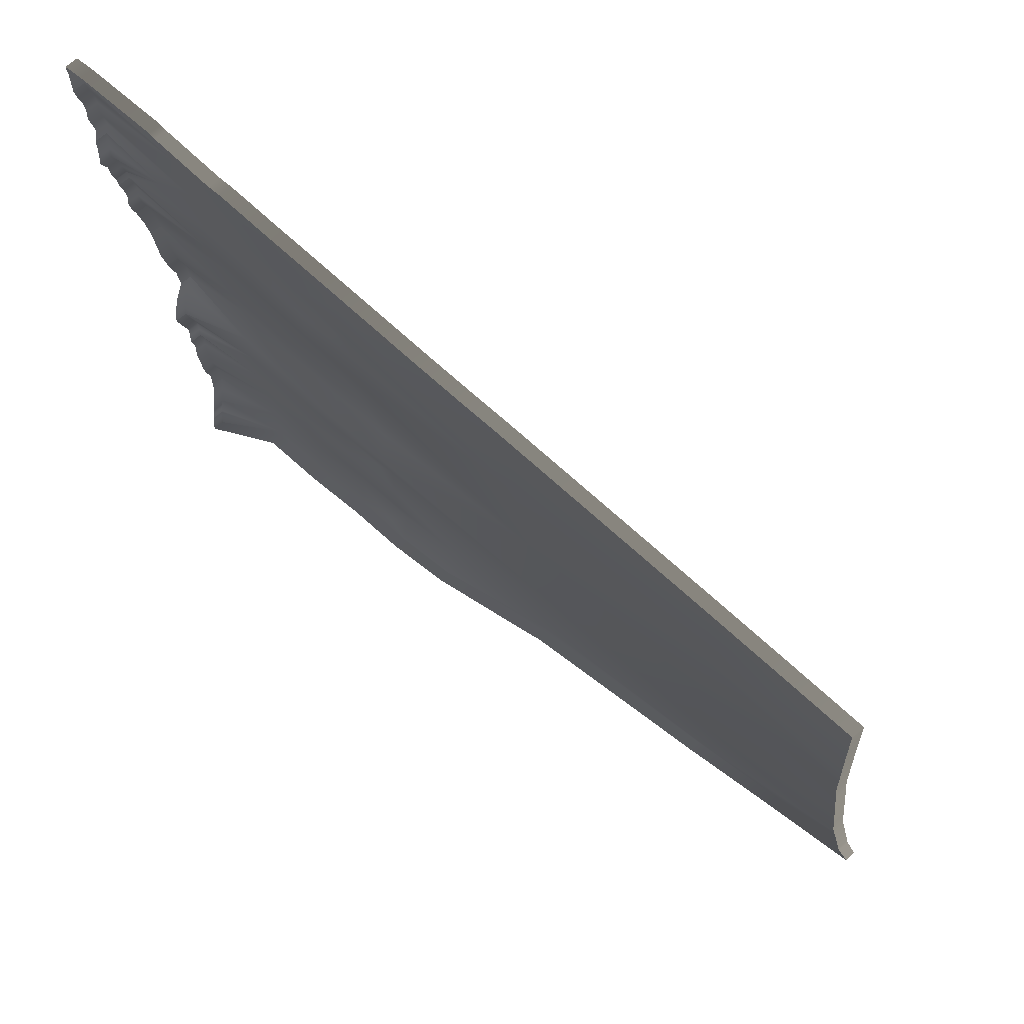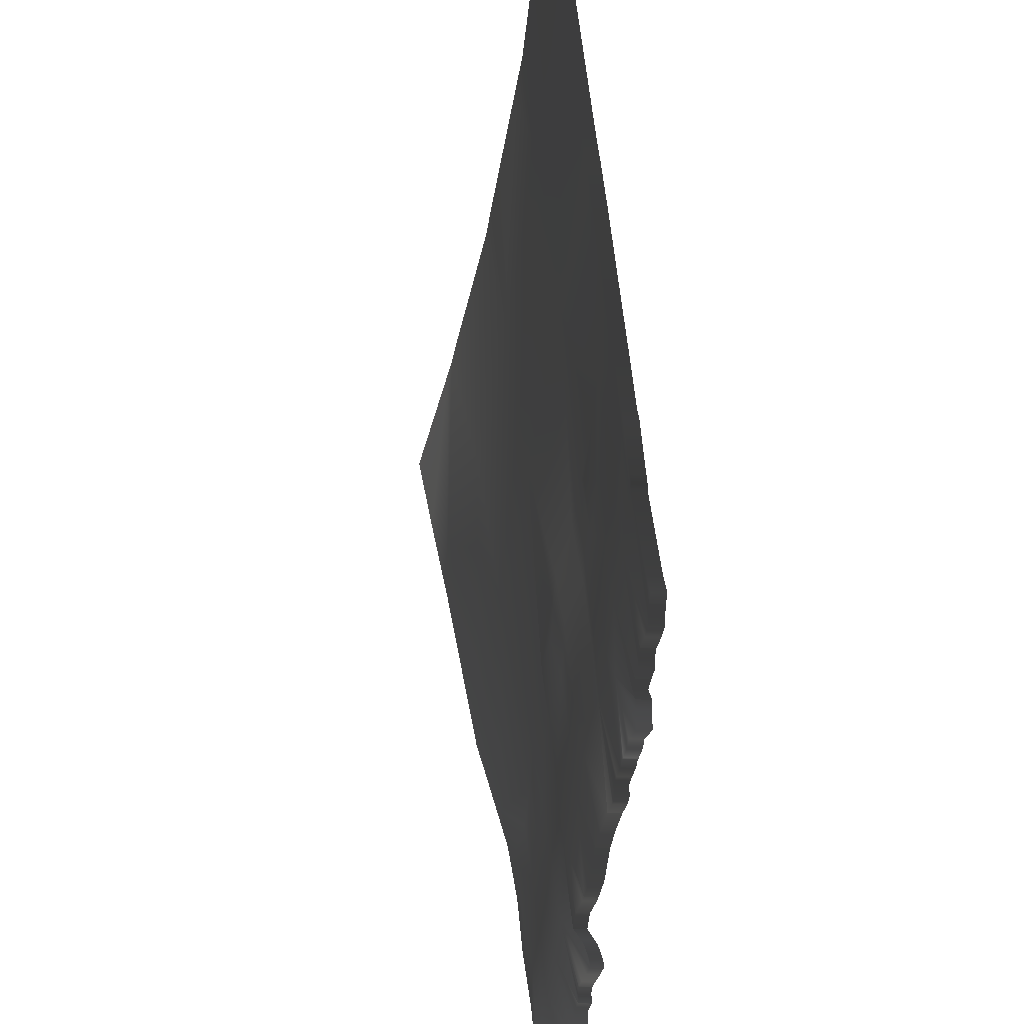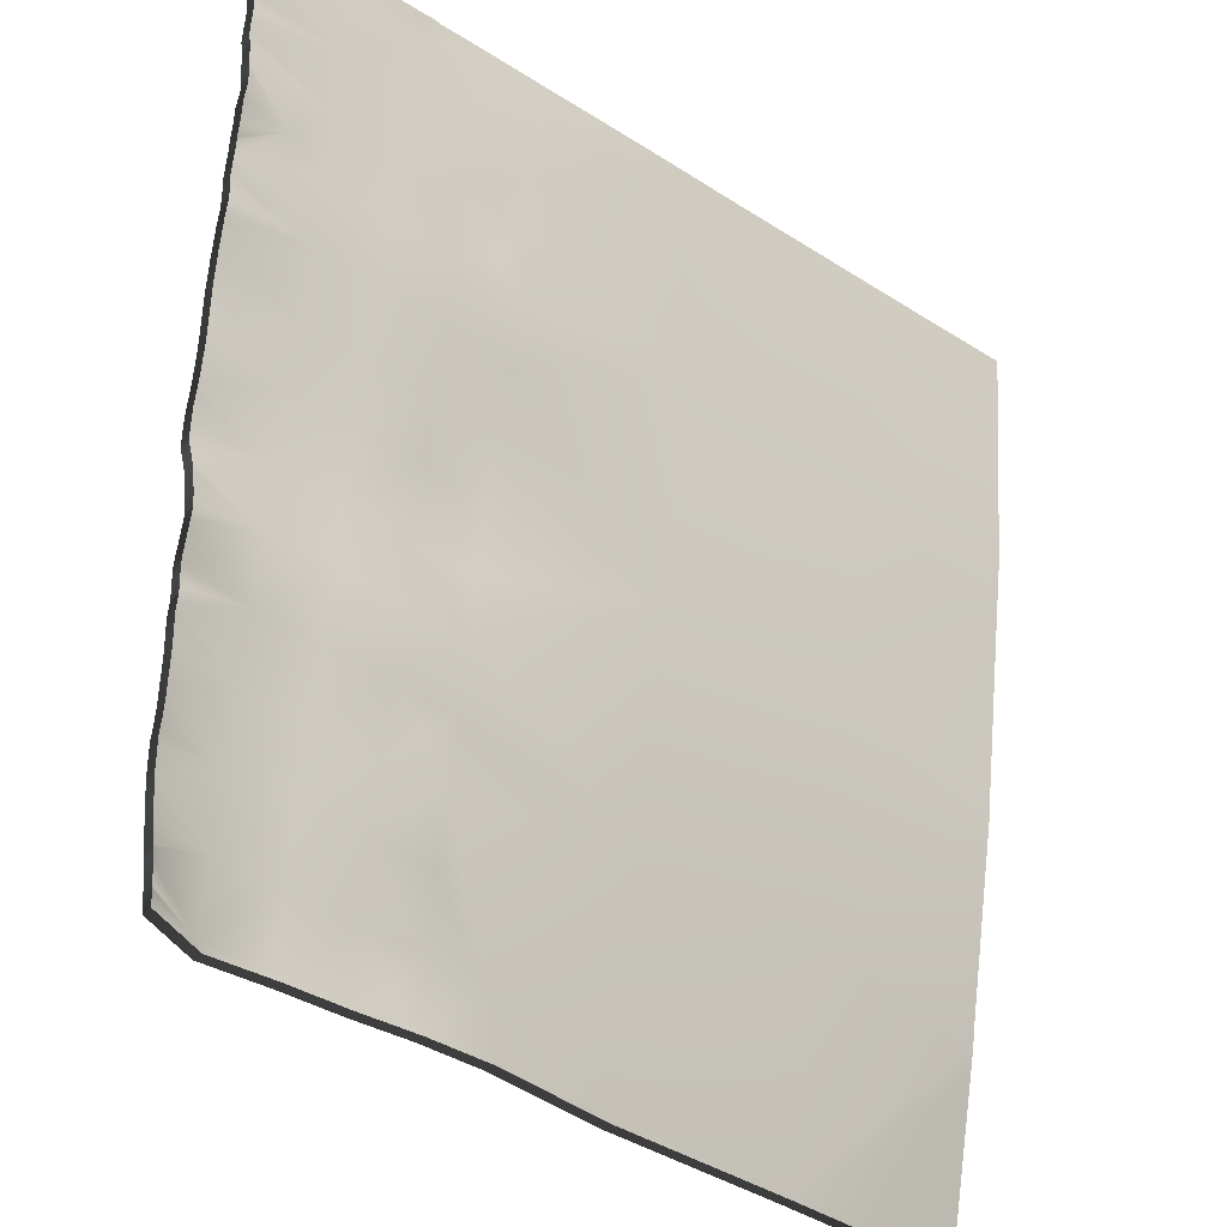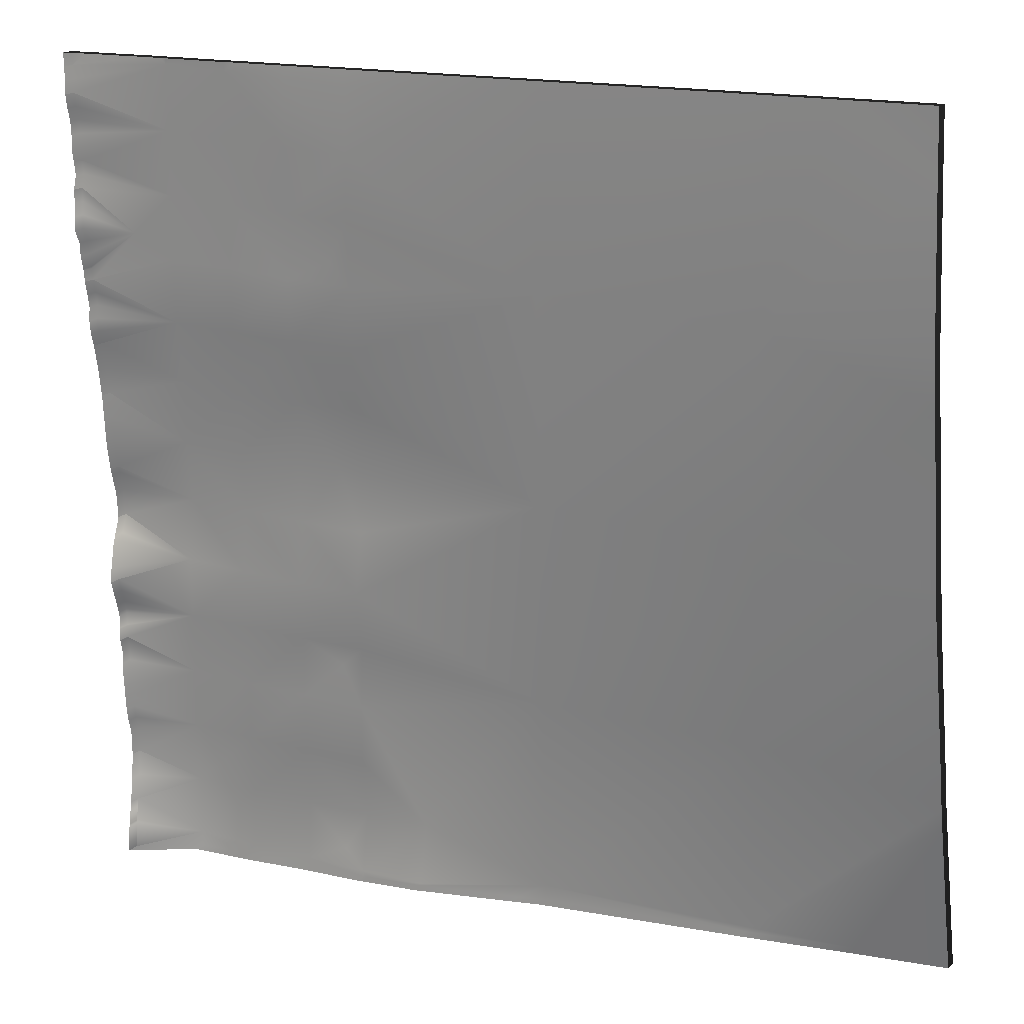
<metadata>
{"format":"obj","ext":"obj","renderer":"f3d","projection":"perspective","resolution":1024,"background":"white","views":[{"elev":69.5,"azim":48.9,"up":"+Z"},{"elev":50.3,"azim":-88.3,"up":"+Z"},{"elev":-32.5,"azim":-35.7,"up":"+Z"},{"elev":17.5,"azim":30.9,"up":"+Z"}]}
</metadata>
<code>
v 19.05 0.6235 -16
v 19.08 0.6281 -15.97
v 19.08 0.6296 -16
v 16 -0.1019 -15.86
v 16 -0.1019 -15.86
v 16 -0.1019 -15.86
v 16 -0.07021 -15.31
v 16 -0.0797 -15.25
v 16.31 0.03723 -15.33
v 16 -0.05394 -15.37
v 16.58 0.1067 -16
v 16.52 0.09985 -16
v 16.58 0.1077 -15.94
v 16 -0.1152 -16
v 16 -0.1154 -16
v 16 -0.1154 -16
v 16 -0.1153 -16
v 16 -0.1046 -15.87
v 16.28 0.07267 -15.93
v 16.28 0.07179 -16
v 16 -0.08298 -15.75
v 16 -0.08928 -15.79
v 16 -0.1154 -16
v 16.59 0.1025 -15.64
v 16.63 0.1154 -16
v 17.18 0.1903 -16
v 17.15 0.1869 -16
v 17.18 0.1907 -15.97
v 16.88 0.1565 -15.96
v 17.08 0.1869 -15.87
v 16.88 0.1556 -16
v 17.19 0.217 -15.67
v 16.89 0.1586 -15.66
v 18.08 0.423 -15.92
v 17.48 0.2464 -16
v 17.48 0.2463 -15.99
v 17.95 0.386 -16
v 17.49 0.2804 -15.69
v 17.2 0.1956 -16
v 18.08 0.4253 -16
v 16 -0.08298 -15.75
v 16 -0.0652 -15.62
v 16.29 0.05727 -15.63
v 16.29 0.05727 -15.63
v 16.61 0.07151 -15.34
v 16 -0.08298 -15.75
v 16.91 0.1135 -15.36
v 16 -0.0522 -15.5
v 16 -0.0522 -15.5
v 16.61 0.07151 -15.34
v 17.21 0.1571 -15.37
v 16.63 0.04393 -15.04
v 16 -0.08399 -15.19
v 18.08 0.423 -15.92
v 19.13 0.451 -14.98
v 18.08 0.4253 -16
v 19.55 0.7334 -16
v 20 0.8279 -16
v 20 0.6491 -15.24
v 20 0.6255 -15.14
v 17.22 0.1349 -15.08
v 18.13 0.2901 -14.92
v 16.92 0.09061 -15.06
v 16 -0.08779 -15.12
v 16 -0.09233 -15.06
v 16.33 0.01034 -15.03
v 16 -0.08399 -15.19
v 16 -0.1025 -14.87
v 16.34 -0.0128 -14.73
v 16 -0.1025 -14.87
v 16 -0.09067 -15
v 16 -0.1019 -14.88
v 16 -0.0887 -14.94
v 16.94 0.07425 -14.76
v 16.92 0.09061 -15.06
v 16.64 0.02778 -14.74
v 17.13 0.1201 -14.87
v 17.22 0.1349 -15.08
v 16 -0.09982 -14.81
v 16 -0.1019 -14.82
v 16 -0.09884 -14.75
v 16 -0.1019 -14.73
v 16 -0.1132 -14.69
v 16.66 -0.007732 -14.45
v 17.24 0.1267 -14.78
v 18.13 0.2901 -14.92
v 17.24 0.1267 -14.78
v 17.26 0.06352 -14.48
v 18.13 0.2901 -14.92
v 20 0.6029 -15.02
v 20 0.4324 -14.19
v 19.18 0.3092 -13.98
v 17.26 0.06352 -14.48
v 16.96 0.02577 -14.46
v 16 -0.1019 -14.03
v 16 -0.1078 -14
v 16.37 -0.01605 -14.13
v 16 -0.1078 -14
v 16 -0.1279 -13.87
v 16.39 -0.07038 -13.83
v 16 -0.1995 -13.31
v 16.42 -0.1412 -13.23
v 16 -0.1827 -13.37
v 16 -0.1603 -13.5
v 16.4 -0.08132 -13.53
v 16 -0.1435 -13.62
v 16 -0.1827 -13.37
v 16 -0.1356 -13.75
v 16 -0.1435 -13.62
v 16 -0.2297 -13
v 16.24 -0.1952 -12.82
v 16 -0.2269 -13.01
v 16 -0.2227 -13.06
v 16 -0.2095 -13.12
v 16 -0.1994 -13.19
v 16 -0.2227 -13.06
v 16 -0.2064 -13.25
v 16 -0.1471 -14.56
v 16 -0.1413 -14.5
v 16.36 -0.0372 -14.43
v 16 -0.1318 -14.62
v 16 -0.1471 -14.56
v 16 -0.1153 -14.37
v 16 -0.06881 -14.25
v 16 -0.07706 -14.12
v 16.37 -0.01605 -14.13
v 16 -0.1019 -14.34
v 16 -0.06881 -14.25
v 16.67 0.01355 -14.15
v 16.67 0.01355 -14.15
v 16.97 0.04656 -14.16
v 16.97 0.04656 -14.16
v 17.27 0.08956 -14.18
v 16.97 0.04656 -14.16
v 16.99 0.001345 -13.86
v 16.69 -0.03549 -13.85
v 16.7 -0.04654 -13.55
v 17 -0.009446 -13.56
v 17.27 0.08956 -14.18
v 17.19 0.05112 -13.87
v 17.29 0.06132 -13.88
v 18.18 0.1742 -13.93
v 17.3 0.0355 -13.58
v 18.18 0.1742 -13.93
v 16.72 -0.1114 -13.25
v 17.32 -0.02762 -13.28
v 18.24 0.04107 -12.93
v 17.02 -0.07983 -13.26
v 16 -0.2227 -13.06
v 16.44 -0.1626 -12.93
v 17.03 -0.09991 -12.96
v 16.73 -0.1326 -12.95
v 19.23 0.1573 -12.98
v 20 0.4071 -14.02
v 20 0.2855 -13.24
v 17.33 -0.05861 -12.98
v 16 -0.07706 -14.12
v 16 -0.2736 -12.81
v 16 -0.2462 -12.87
v 16 -0.2421 -12.94
v 16 -0.2634 -12.62
v 16 -0.2638 -12.69
v 16 -0.2689 -12.75
v 16.45 -0.1805 -12.63
v 16.75 -0.1488 -12.65
v 17.24 -0.06808 -12.88
v 17.05 -0.115 -12.67
v 16.77 -0.1724 -12.35
v 17.35 -0.09279 -12.68
v 18.24 0.04107 -12.93
v 18.15 -0.04636 -12
v 17.36 -0.1111 -12.38
v 18.28 -0.02949 -12
v 19.27 0.07822 -12
v 19.29 0.08009 -12
v 20 0.2506 -13.02
v 16 -0.2634 -12.62
v 16 -0.2464 -12.56
v 16 -0.2793 -12.25
v 16.47 -0.2002 -12.33
v 16 -0.2649 -12.31
v 16 -0.2545 -12.5
v 16 -0.2653 -12.44
v 16 -0.2606 -12.37
v 16 -0.2885 -12.19
v 16 -0.2851 -12.06
v 16.48 -0.2196 -12.04
v 16 -0.2861 -12.12
v 16 -0.2879 -12
v 16.08 -0.2731 -12
v 16 -0.2851 -12.06
v 16 -0.2885 -12.19
v 16 -0.2545 -12.5
v 17.07 -0.1426 -12.37
v 16.78 -0.191 -12.05
v 17.08 -0.1603 -12.07
v 16.45 -0.223 -12
v 16 -0.2851 -12.06
v 17.38 -0.1277 -12.08
v 17.88 -0.07679 -12
v 17.08 -0.1614 -12
v 16.84 -0.1864 -12
v 16.78 -0.1954 -12
v 16.52 -0.2192 -12
v 17.34 -0.1333 -12
v 17.16 -0.1536 -12
v 20 0.1804 -12.29
v 16.48 -0.2229 -12
v 17.38 -0.129 -12
v 18.28 -0.02949 -12
v 20 0.1577 -12.02
v 19.58 0.1118 -12
v 20 0.1551 -12
v 19.05 0.5658 -16
v 19.08 0.572 -16
v 16 -0.1595 -15.86
v 16 -0.1595 -15.86
v 16 -0.1374 -15.25
v 16 -0.1279 -15.31
v 16 -0.1116 -15.37
v 16.52 0.04219 -16
v 16.58 0.04904 -16
v 16 -0.1731 -16
v 16 -0.173 -16
v 16 -0.1729 -16
v 16 -0.1622 -15.87
v 16.28 0.01413 -16
v 16 -0.1406 -15.75
v 16 -0.1469 -15.79
v 16 -0.1731 -16
v 16.63 0.05778 -16
v 17.15 0.1293 -16
v 17.18 0.1326 -16
v 16.88 0.09793 -16
v 17.48 0.1887 -16
v 17.95 0.3283 -16
v 17.2 0.138 -16
v 18.08 0.3677 -16
v 16 -0.1229 -15.62
v 16 -0.1406 -15.75
v 16 -0.1406 -15.75
v 16 -0.1099 -15.5
v 16 -0.1099 -15.5
v 16 -0.1416 -15.19
v 18.08 0.3677 -16
v 19.55 0.6757 -16
v 20 0.7702 -16
v 20 0.5915 -15.24
v 20 0.5679 -15.14
v 16 -0.15 -15.06
v 16 -0.1454 -15.12
v 16 -0.1416 -15.19
v 16 -0.1601 -14.87
v 16 -0.1601 -14.87
v 16 -0.1483 -15
v 16 -0.1595 -14.88
v 16 -0.1464 -14.94
v 16 -0.1575 -14.81
v 16 -0.1595 -14.82
v 16 -0.1595 -14.73
v 16 -0.1565 -14.75
v 16 -0.1709 -14.69
v 20 0.5453 -15.02
v 20 0.3748 -14.19
v 16 -0.1654 -14
v 16 -0.1595 -14.03
v 16 -0.1855 -13.87
v 16 -0.1654 -14
v 16 -0.2572 -13.31
v 16 -0.2404 -13.37
v 16 -0.2179 -13.5
v 16 -0.2012 -13.62
v 16 -0.2404 -13.37
v 16 -0.2012 -13.62
v 16 -0.1933 -13.75
v 16 -0.2874 -13
v 16 -0.2845 -13.01
v 16 -0.2803 -13.06
v 16 -0.2672 -13.12
v 16 -0.2571 -13.19
v 16 -0.2803 -13.06
v 16 -0.264 -13.25
v 16 -0.1989 -14.5
v 16 -0.2048 -14.56
v 16 -0.1894 -14.62
v 16 -0.2048 -14.56
v 16 -0.173 -14.37
v 16 -0.1347 -14.12
v 16 -0.1265 -14.25
v 16 -0.1595 -14.34
v 16 -0.1265 -14.25
v 16 -0.2803 -13.06
v 20 0.3495 -14.02
v 20 0.2279 -13.24
v 16 -0.1347 -14.12
v 16 -0.3312 -12.81
v 16 -0.3038 -12.87
v 16 -0.2997 -12.94
v 16 -0.3211 -12.62
v 16 -0.3215 -12.69
v 16 -0.3266 -12.75
v 18.28 -0.08715 -12
v 18.15 -0.104 -12
v 19.29 0.02243 -12
v 19.27 0.02056 -12
v 20 0.193 -13.02
v 16 -0.3211 -12.62
v 16 -0.304 -12.56
v 16 -0.337 -12.25
v 16 -0.3225 -12.31
v 16 -0.323 -12.44
v 16 -0.3122 -12.5
v 16 -0.3183 -12.37
v 16 -0.3461 -12.19
v 16 -0.3428 -12.06
v 16 -0.3438 -12.12
v 16.08 -0.3307 -12
v 16 -0.3455 -12
v 16 -0.3428 -12.06
v 16 -0.3461 -12.19
v 16 -0.3122 -12.5
v 16 -0.3428 -12.06
v 16.45 -0.2806 -12
v 17.88 -0.1344 -12
v 17.08 -0.2191 -12
v 16.84 -0.244 -12
v 16.78 -0.253 -12
v 16.52 -0.2768 -12
v 17.34 -0.191 -12
v 17.16 -0.2112 -12
v 20 0.1227 -12.29
v 16.48 -0.2806 -12
v 17.38 -0.1866 -12
v 18.28 -0.08715 -12
v 20 0.0974 -12
v 19.58 0.05412 -12
v 20 0.1 -12.02
f 1 2 3
f 4 5 6
f 7 8 9
f 7 9 10
f 11 12 13
f 14 15 16
f 14 17 15
f 18 5 19
f 18 6 5
f 19 14 16
f 19 20 14
f 12 19 13
f 12 20 19
f 21 5 22
f 21 19 5
f 19 16 18
f 18 16 23
f 24 13 19
f 25 11 13
f 22 5 4
f 26 27 28
f 28 29 30
f 27 29 28
f 27 31 29
f 30 32 28
f 29 13 33
f 34 35 36
f 34 37 35
f 28 38 36
f 36 39 28
f 36 35 39
f 39 26 28
f 36 38 34
f 37 34 40
f 29 25 13
f 29 31 25
f 33 30 29
f 41 42 43
f 24 44 45
f 21 44 19
f 21 46 44
f 19 44 24
f 33 24 47
f 24 33 13
f 48 43 42
f 10 9 49
f 43 49 9
f 43 48 49
f 47 24 45
f 43 9 50
f 32 47 51
f 52 50 9
f 47 32 33
f 53 9 8
f 33 32 30
f 54 55 2
f 1 54 2
f 1 56 54
f 57 3 2
f 58 57 59
f 59 2 60
f 59 57 2
f 61 38 51
f 51 38 32
f 47 61 51
f 28 32 38
f 34 38 62
f 45 63 47
f 15 23 16
f 64 65 66
f 67 9 53
f 67 66 9
f 52 9 66
f 66 68 69
f 66 70 68
f 64 66 67
f 71 66 65
f 72 66 73
f 70 66 72
f 52 74 75
f 52 66 76
f 50 52 75
f 71 73 66
f 75 77 78
f 63 61 47
f 79 69 80
f 74 77 75
f 66 69 76
f 81 82 69
f 82 83 69
f 81 69 79
f 68 80 69
f 69 84 76
f 76 74 52
f 85 77 74
f 86 87 88
f 89 78 85
f 90 55 91
f 55 54 86
f 55 60 2
f 55 90 60
f 62 38 61
f 86 92 55
f 93 85 74
f 77 85 78
f 76 94 74
f 95 96 97
f 98 99 100
f 101 102 103
f 104 105 106
f 107 105 104
f 108 109 100
f 110 111 112
f 113 112 111
f 114 102 115
f 114 116 102
f 117 115 102
f 117 102 101
f 99 108 100
f 118 119 120
f 121 69 83
f 122 120 69
f 122 118 120
f 122 69 121
f 123 120 119
f 124 125 126
f 127 120 123
f 124 120 128
f 124 126 120
f 128 120 127
f 98 97 96
f 98 100 97
f 84 120 126
f 100 129 97
f 84 130 94
f 93 94 131
f 76 84 94
f 88 132 133
f 131 94 130
f 84 69 120
f 134 129 135
f 136 100 137
f 129 100 136
f 129 136 135
f 135 136 138
f 139 140 141
f 135 140 134
f 139 141 142
f 141 140 143
f 134 140 139
f 140 135 138
f 144 88 133
f 126 130 84
f 94 93 74
f 106 100 109
f 106 105 100
f 137 105 145
f 100 105 137
f 140 138 143
f 137 138 136
f 88 144 86
f 146 147 142
f 141 143 142
f 138 137 148
f 149 102 116
f 149 150 102
f 105 102 145
f 143 148 146
f 145 148 137
f 143 146 142
f 145 151 148
f 148 143 138
f 152 145 102
f 144 153 92
f 107 102 105
f 107 103 102
f 154 92 155
f 91 92 154
f 91 55 92
f 92 86 144
f 148 156 146
f 95 97 157
f 158 111 159
f 159 111 160
f 161 111 162
f 162 111 163
f 158 163 111
f 111 164 150
f 160 111 110
f 150 165 152
f 102 150 152
f 145 152 151
f 152 165 151
f 150 113 111
f 150 149 113
f 151 166 156
f 165 150 164
f 165 167 151
f 167 166 151
f 165 164 168
f 169 147 156
f 156 147 146
f 144 170 153
f 171 147 172
f 171 173 147
f 166 169 156
f 174 153 170
f 174 175 153
f 153 155 92
f 153 176 155
f 177 111 161
f 177 164 111
f 151 156 148
f 178 164 177
f 179 180 181
f 182 183 180
f 181 180 184
f 179 185 180
f 186 187 188
f 189 190 191
f 188 187 192
f 184 180 183
f 192 180 185
f 192 187 180
f 182 164 193
f 182 180 164
f 168 194 167
f 180 168 164
f 167 169 166
f 167 172 169
f 168 167 165
f 168 180 195
f 195 180 187
f 168 195 194
f 194 195 196
f 186 197 187
f 186 198 197
f 198 190 197
f 198 191 190
f 172 196 199
f 196 172 194
f 199 171 172
f 199 200 171
f 195 201 196
f 195 202 201
f 167 194 172
f 187 203 195
f 187 204 203
f 147 169 172
f 178 193 164
f 196 205 199
f 196 206 205
f 176 153 207
f 201 206 196
f 208 204 187
f 208 187 197
f 205 209 199
f 202 195 203
f 200 199 209
f 210 174 170
f 211 212 213
f 207 212 211
f 207 153 212
f 153 175 212
f 1 3 214
f 215 214 3
f 4 6 216
f 217 216 6
f 8 7 218
f 219 218 7
f 7 10 219
f 220 219 10
f 12 11 221
f 222 221 11
f 15 17 223
f 224 223 17
f 17 14 224
f 225 224 14
f 6 18 217
f 226 217 18
f 14 20 225
f 227 225 20
f 20 12 227
f 221 227 12
f 21 22 228
f 229 228 22
f 18 23 226
f 230 226 23
f 11 25 222
f 231 222 25
f 22 4 229
f 216 229 4
f 27 26 232
f 233 232 26
f 31 27 234
f 232 234 27
f 35 37 235
f 236 235 37
f 39 35 237
f 235 237 35
f 26 39 233
f 237 233 39
f 37 40 236
f 238 236 40
f 25 31 231
f 234 231 31
f 42 41 239
f 240 239 41
f 46 21 241
f 228 241 21
f 48 42 242
f 239 242 42
f 10 49 220
f 243 220 49
f 49 48 243
f 242 243 48
f 53 8 244
f 218 244 8
f 56 1 245
f 214 245 1
f 3 57 215
f 246 215 57
f 57 58 246
f 247 246 58
f 58 59 247
f 248 247 59
f 59 60 248
f 249 248 60
f 23 15 230
f 223 230 15
f 65 64 250
f 251 250 64
f 67 53 252
f 244 252 53
f 68 70 253
f 254 253 70
f 64 67 251
f 252 251 67
f 71 65 255
f 250 255 65
f 72 73 256
f 257 256 73
f 70 72 254
f 256 254 72
f 73 71 257
f 255 257 71
f 79 80 258
f 259 258 80
f 82 81 260
f 261 260 81
f 83 82 262
f 260 262 82
f 81 79 261
f 258 261 79
f 80 68 259
f 253 259 68
f 90 91 263
f 264 263 91
f 60 90 249
f 263 249 90
f 96 95 265
f 266 265 95
f 99 98 267
f 268 267 98
f 101 103 269
f 270 269 103
f 104 106 271
f 272 271 106
f 107 104 273
f 271 273 104
f 109 108 274
f 275 274 108
f 110 112 276
f 277 276 112
f 112 113 277
f 278 277 113
f 114 115 279
f 280 279 115
f 116 114 281
f 279 281 114
f 115 117 280
f 282 280 117
f 117 101 282
f 269 282 101
f 108 99 275
f 267 275 99
f 119 118 283
f 284 283 118
f 121 83 285
f 262 285 83
f 118 122 284
f 286 284 122
f 122 121 286
f 285 286 121
f 123 119 287
f 283 287 119
f 125 124 288
f 289 288 124
f 127 123 290
f 287 290 123
f 124 128 289
f 291 289 128
f 128 127 291
f 290 291 127
f 98 96 268
f 265 268 96
f 106 109 272
f 274 272 109
f 149 116 292
f 281 292 116
f 103 107 270
f 273 270 107
f 154 155 293
f 294 293 155
f 91 154 264
f 293 264 154
f 95 157 266
f 295 266 157
f 158 159 296
f 297 296 159
f 159 160 297
f 298 297 160
f 161 162 299
f 300 299 162
f 162 163 300
f 301 300 163
f 163 158 301
f 296 301 158
f 160 110 298
f 276 298 110
f 113 149 278
f 292 278 149
f 173 171 302
f 303 302 171
f 175 174 304
f 305 304 174
f 155 176 294
f 306 294 176
f 177 161 307
f 299 307 161
f 178 177 308
f 307 308 177
f 179 181 309
f 310 309 181
f 183 182 311
f 312 311 182
f 181 184 310
f 313 310 184
f 185 179 314
f 309 314 179
f 186 188 315
f 316 315 188
f 190 189 317
f 318 317 189
f 189 191 318
f 319 318 191
f 188 192 316
f 320 316 192
f 184 183 313
f 311 313 183
f 192 185 320
f 314 320 185
f 182 193 312
f 321 312 193
f 198 186 322
f 315 322 186
f 197 190 323
f 317 323 190
f 191 198 319
f 322 319 198
f 171 200 303
f 324 303 200
f 201 202 325
f 326 325 202
f 203 204 327
f 328 327 204
f 193 178 321
f 308 321 178
f 205 206 329
f 330 329 206
f 176 207 306
f 331 306 207
f 206 201 330
f 325 330 201
f 204 208 328
f 332 328 208
f 208 197 332
f 323 332 197
f 209 205 333
f 329 333 205
f 202 203 326
f 327 326 203
f 200 209 324
f 333 324 209
f 174 210 305
f 334 305 210
f 213 212 335
f 336 335 212
f 211 213 337
f 335 337 213
f 207 211 331
f 337 331 211
f 212 175 336
f 304 336 175

</code>
